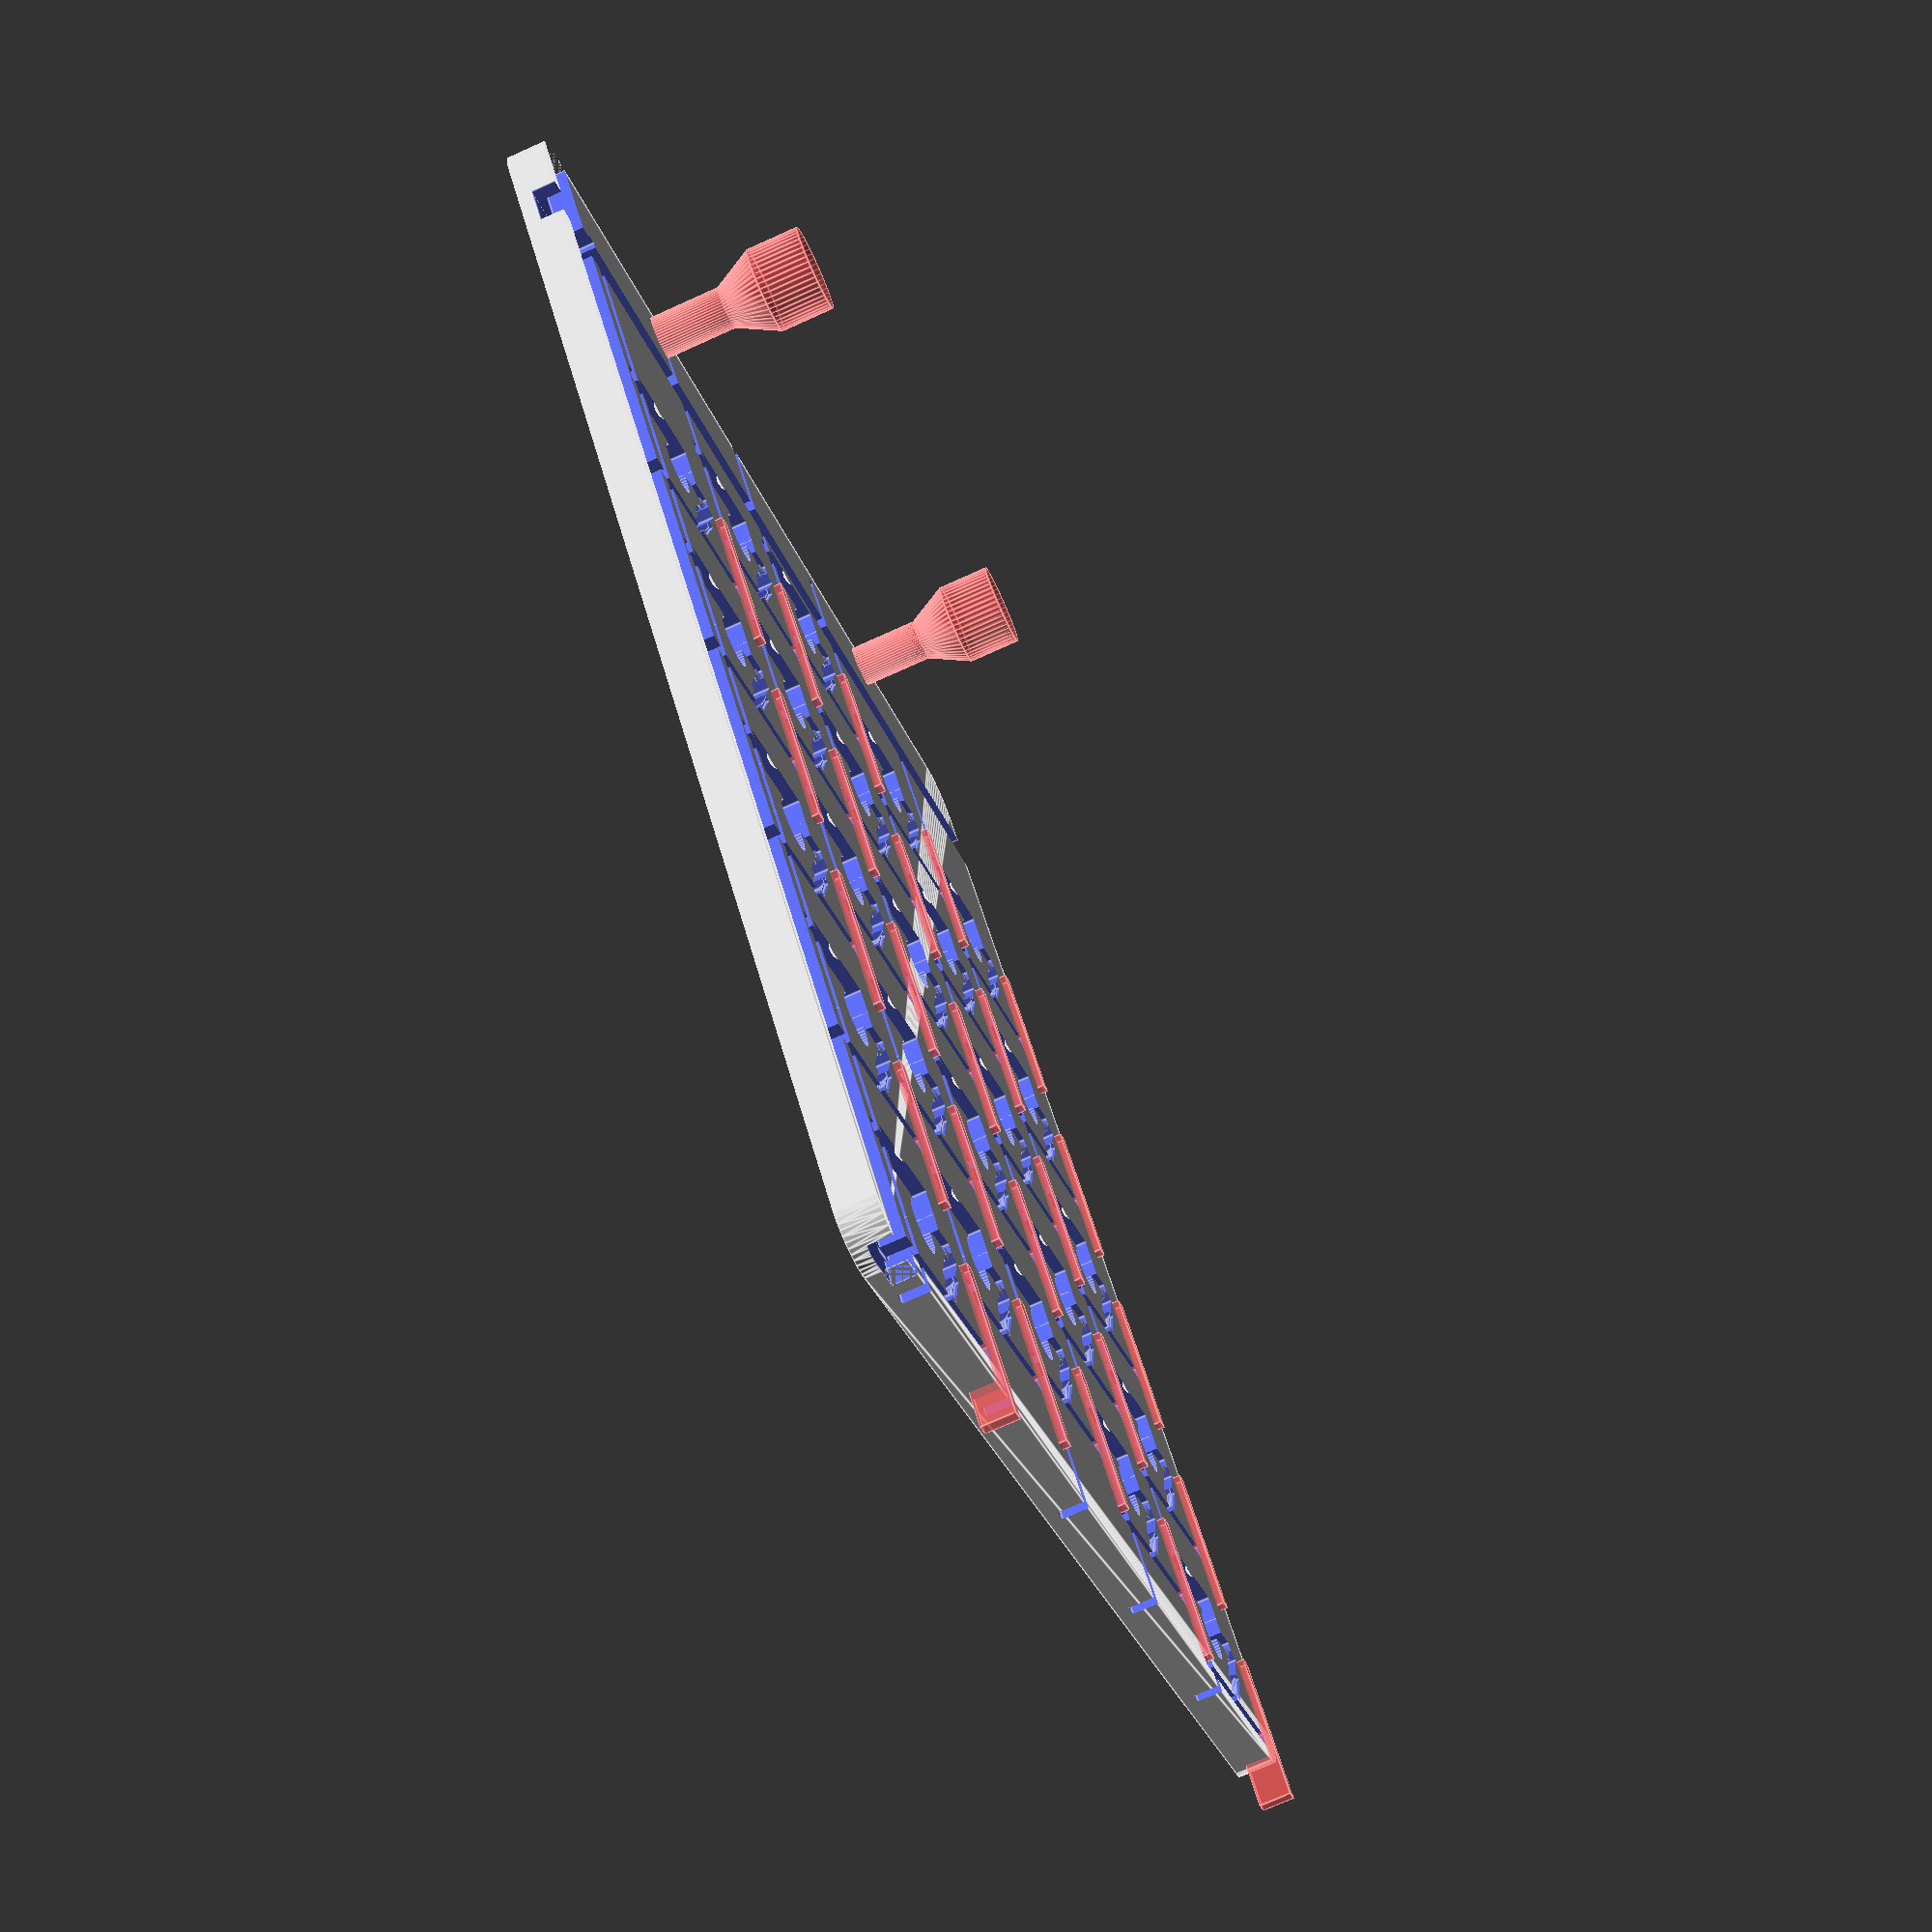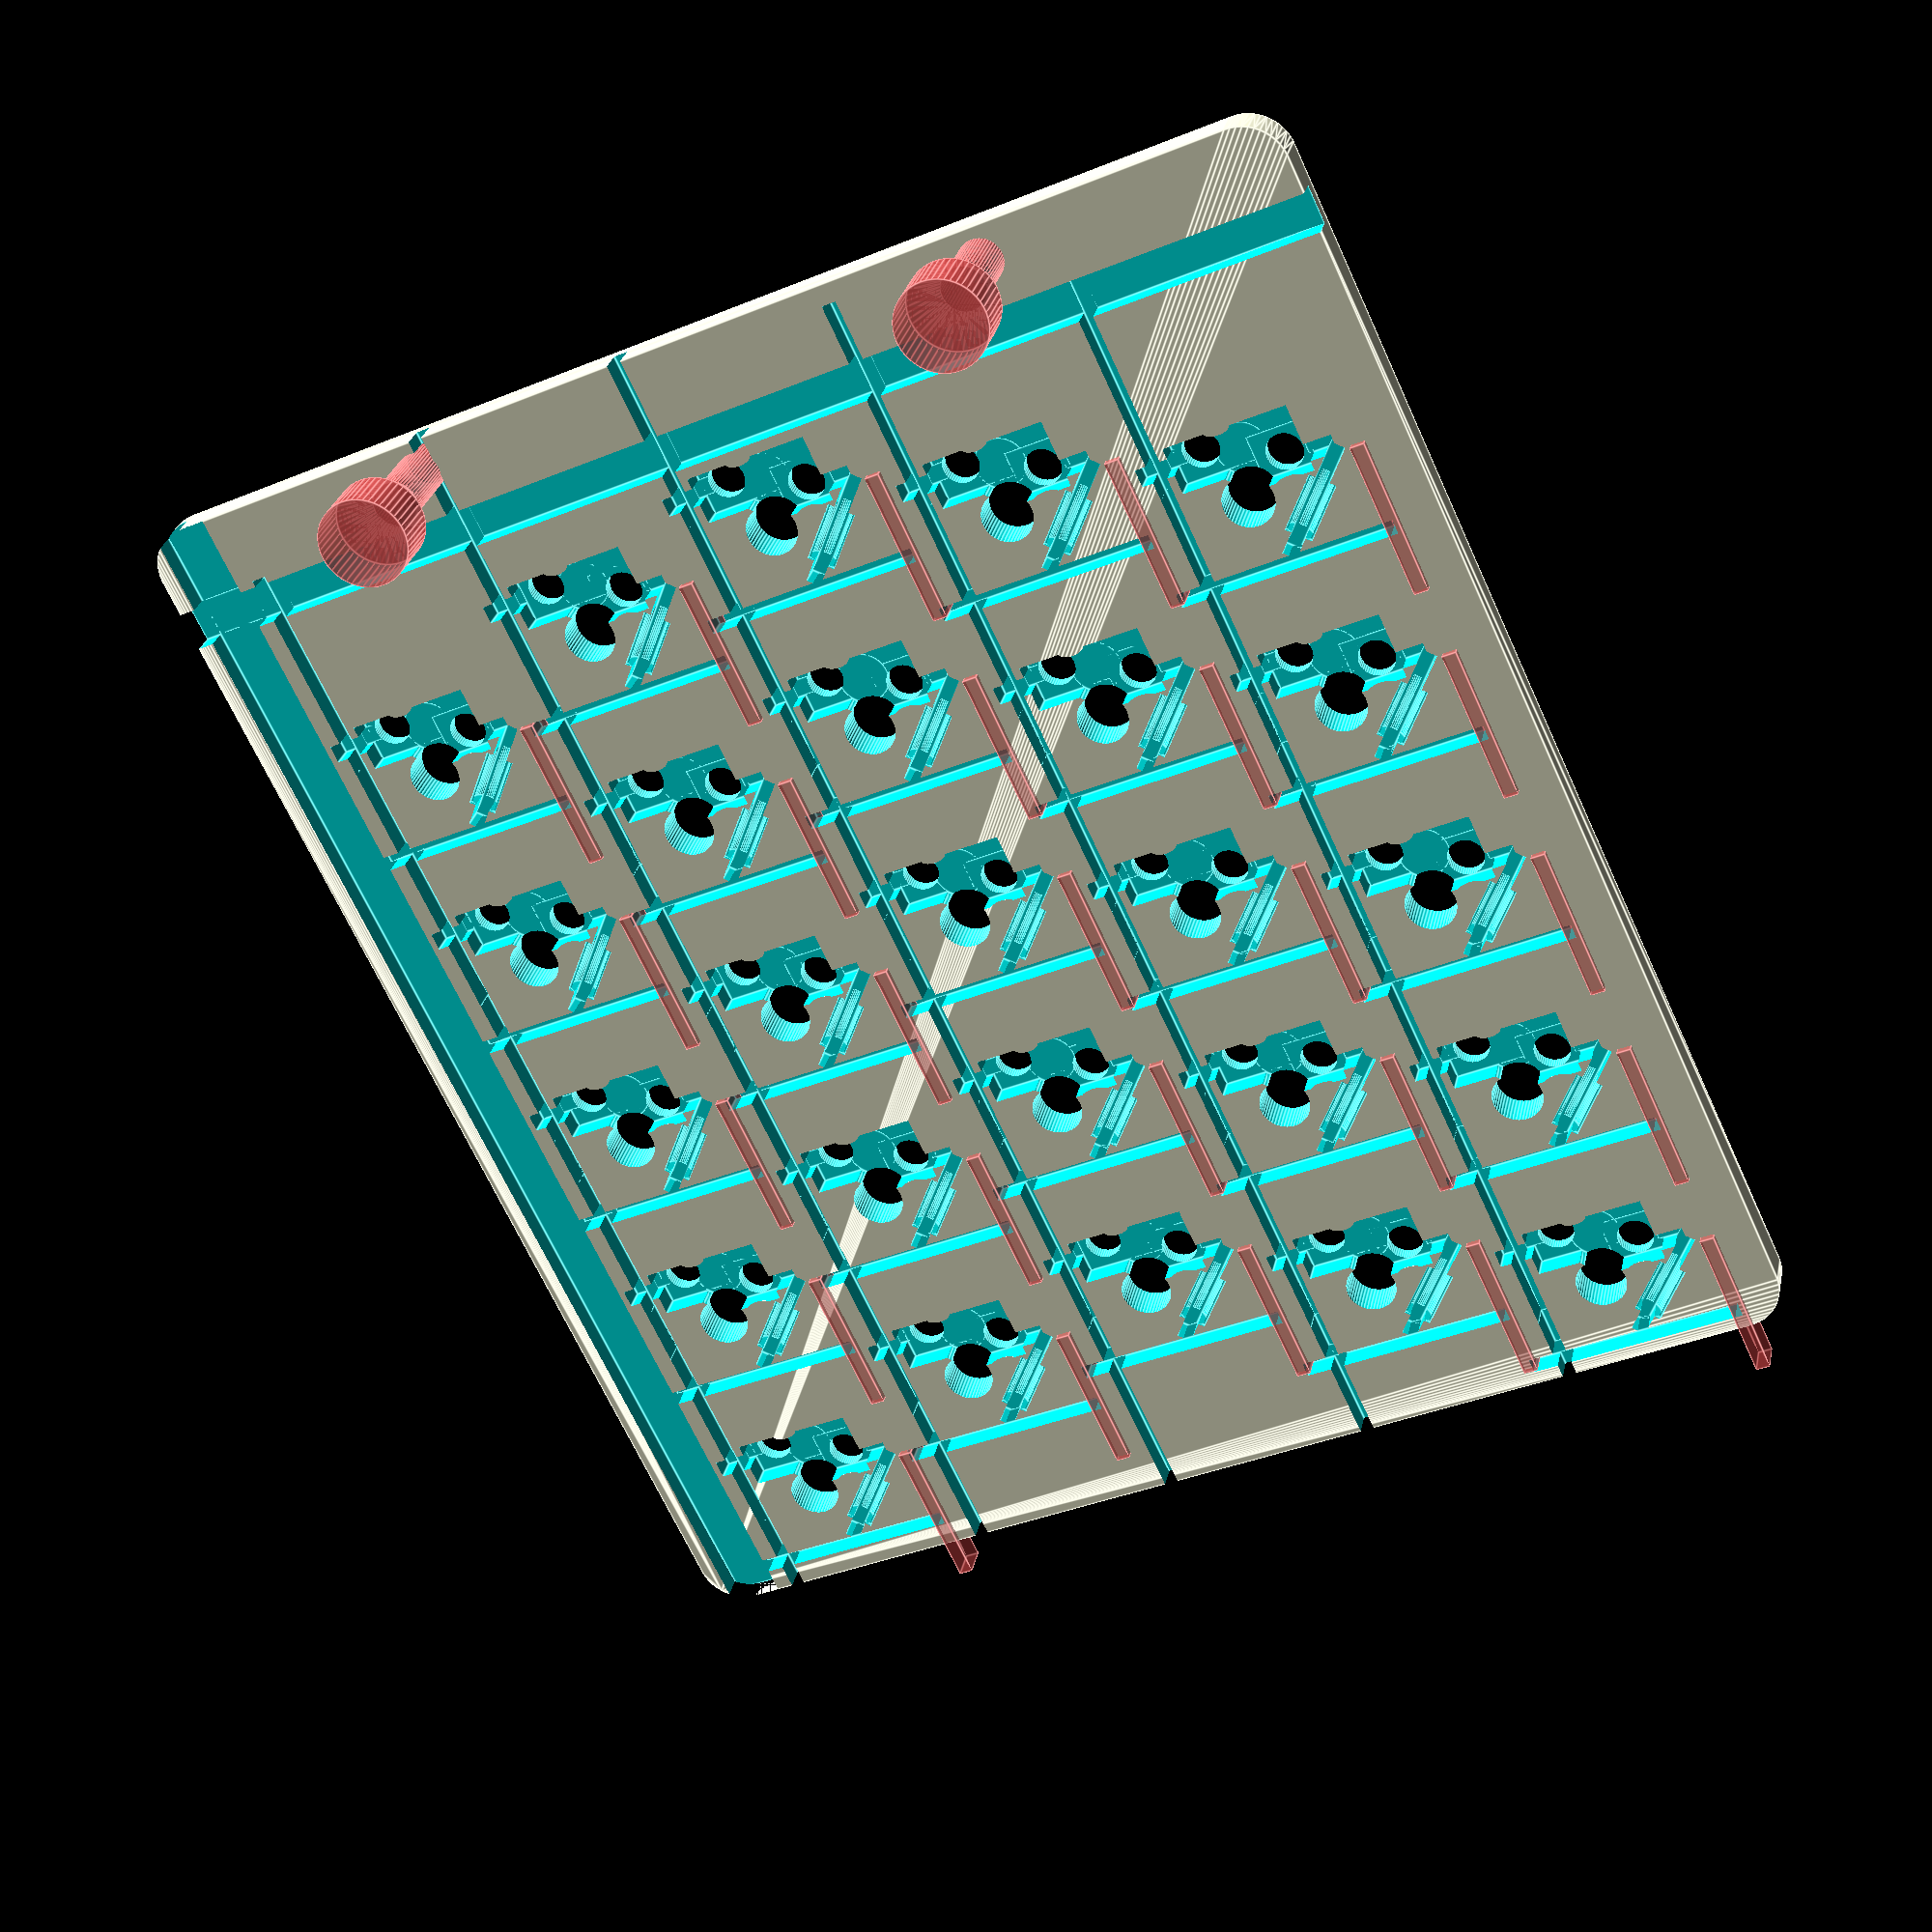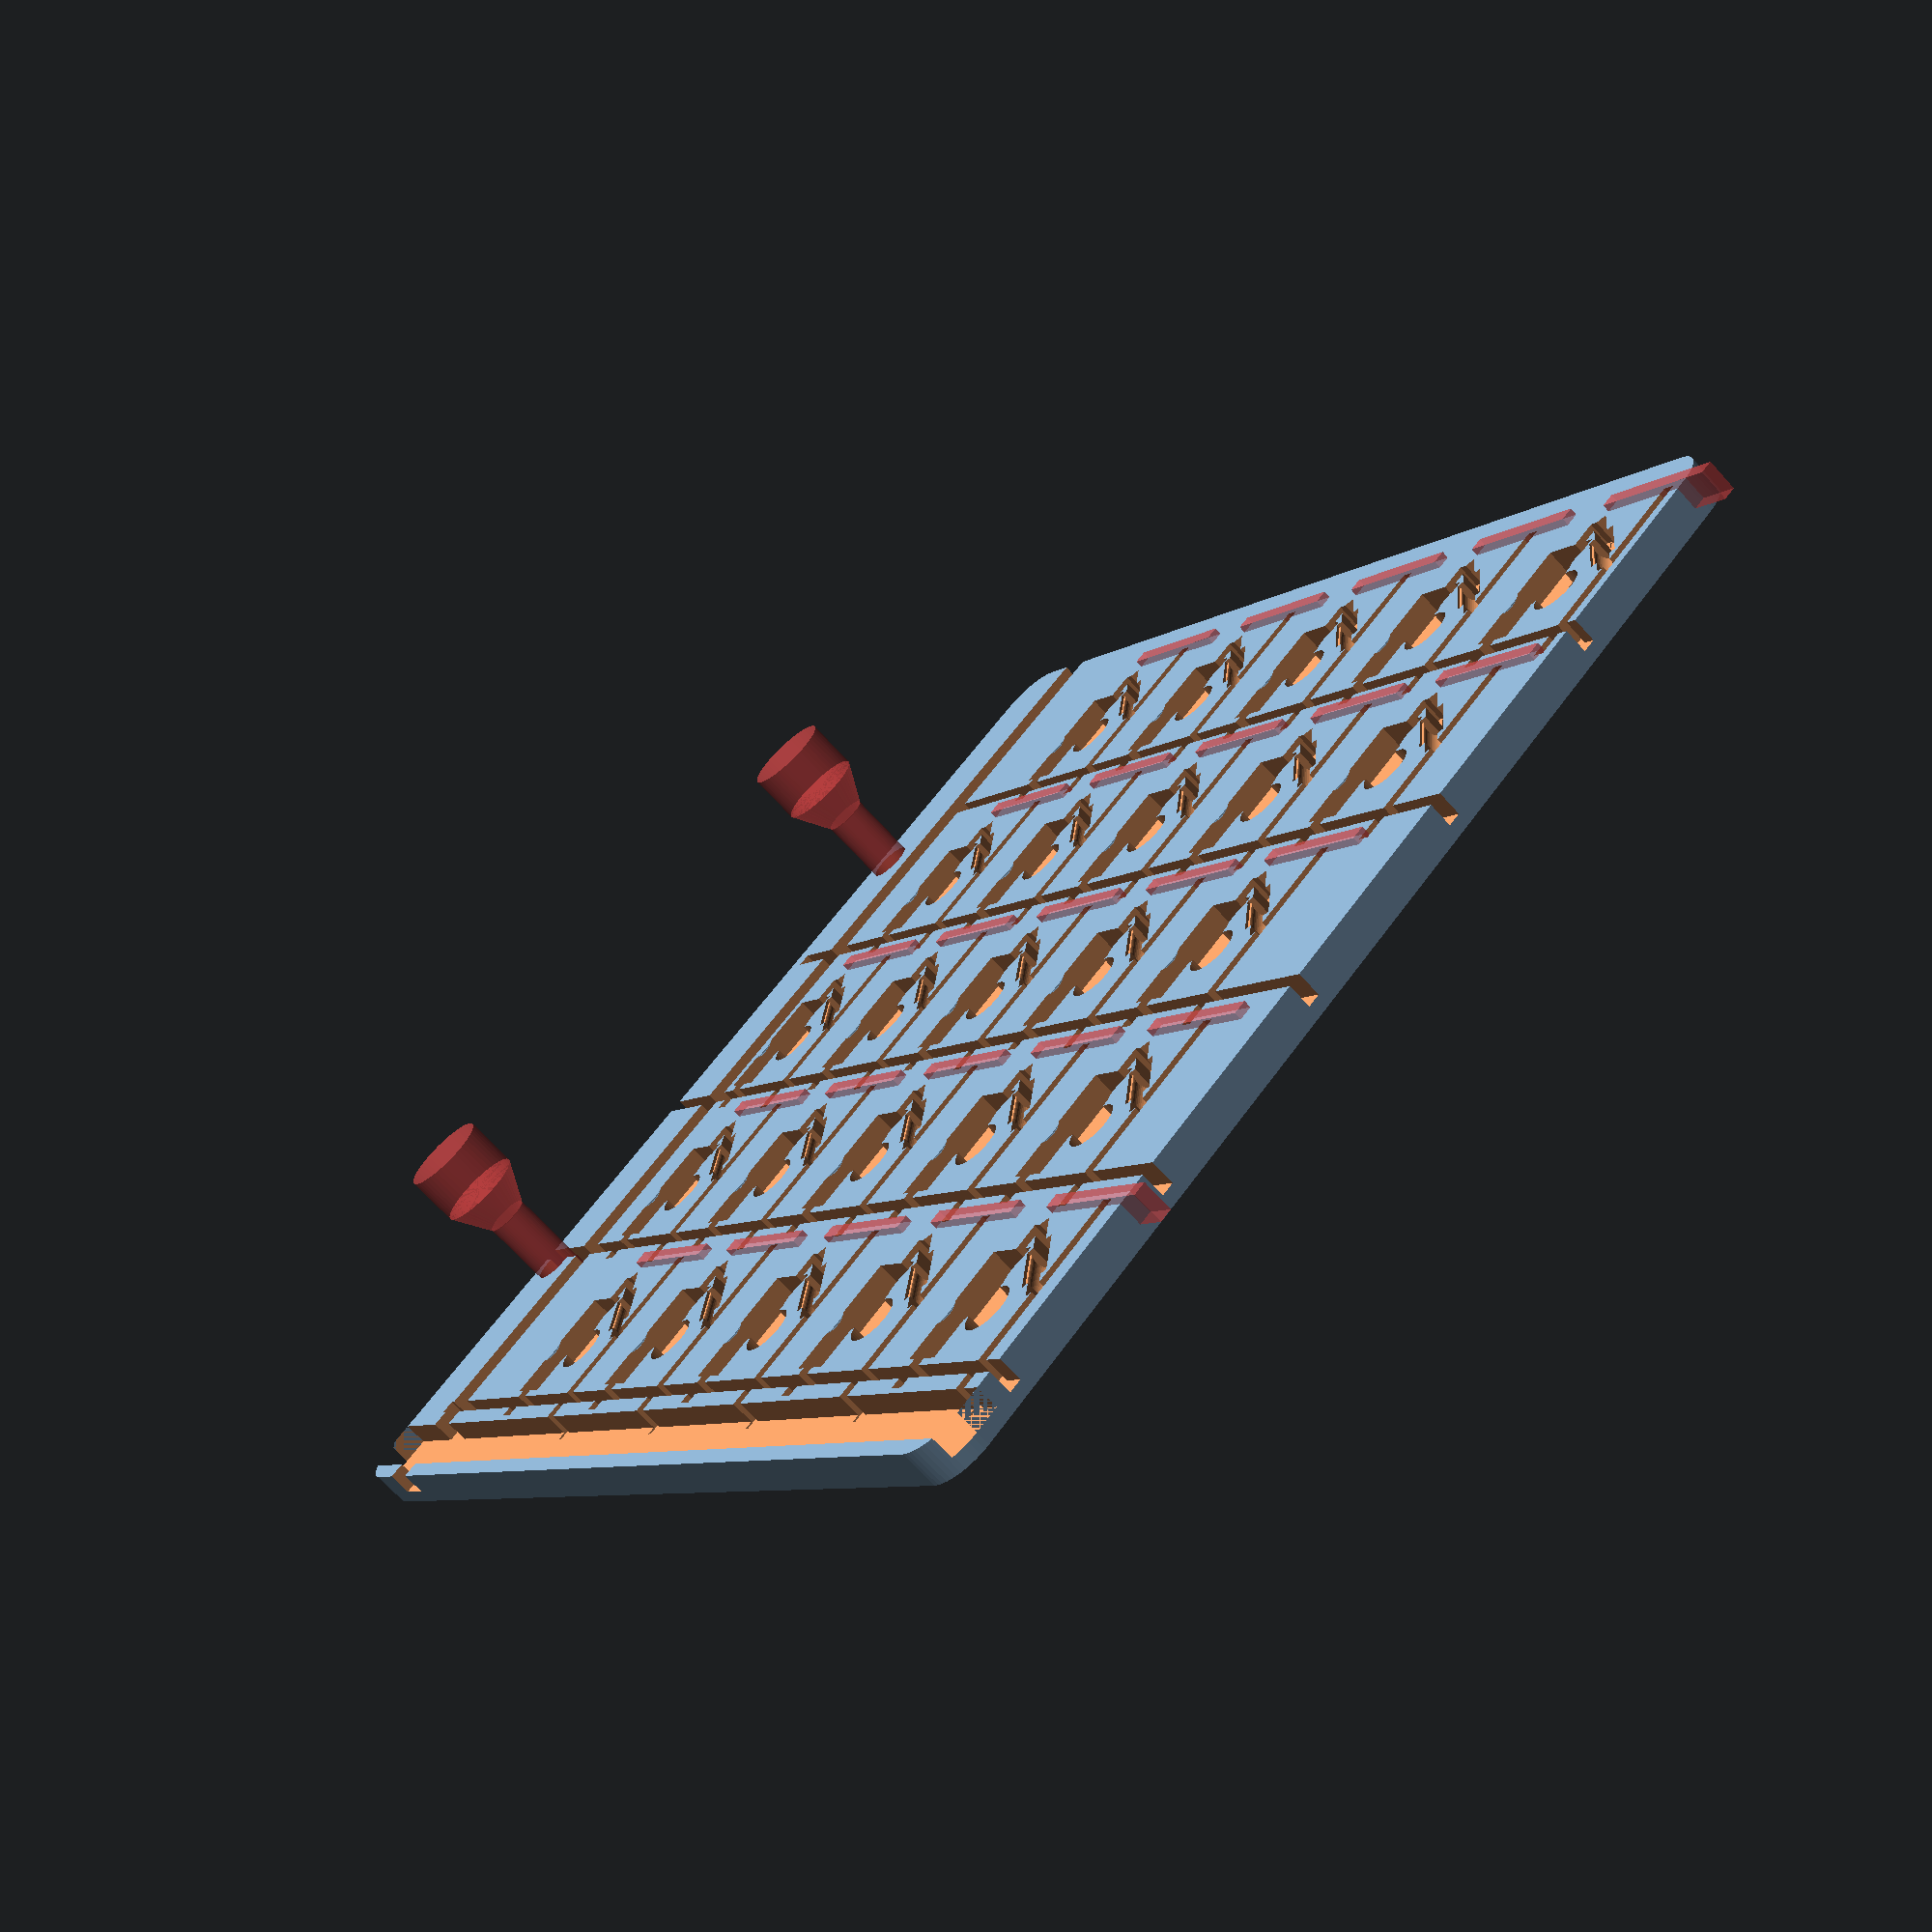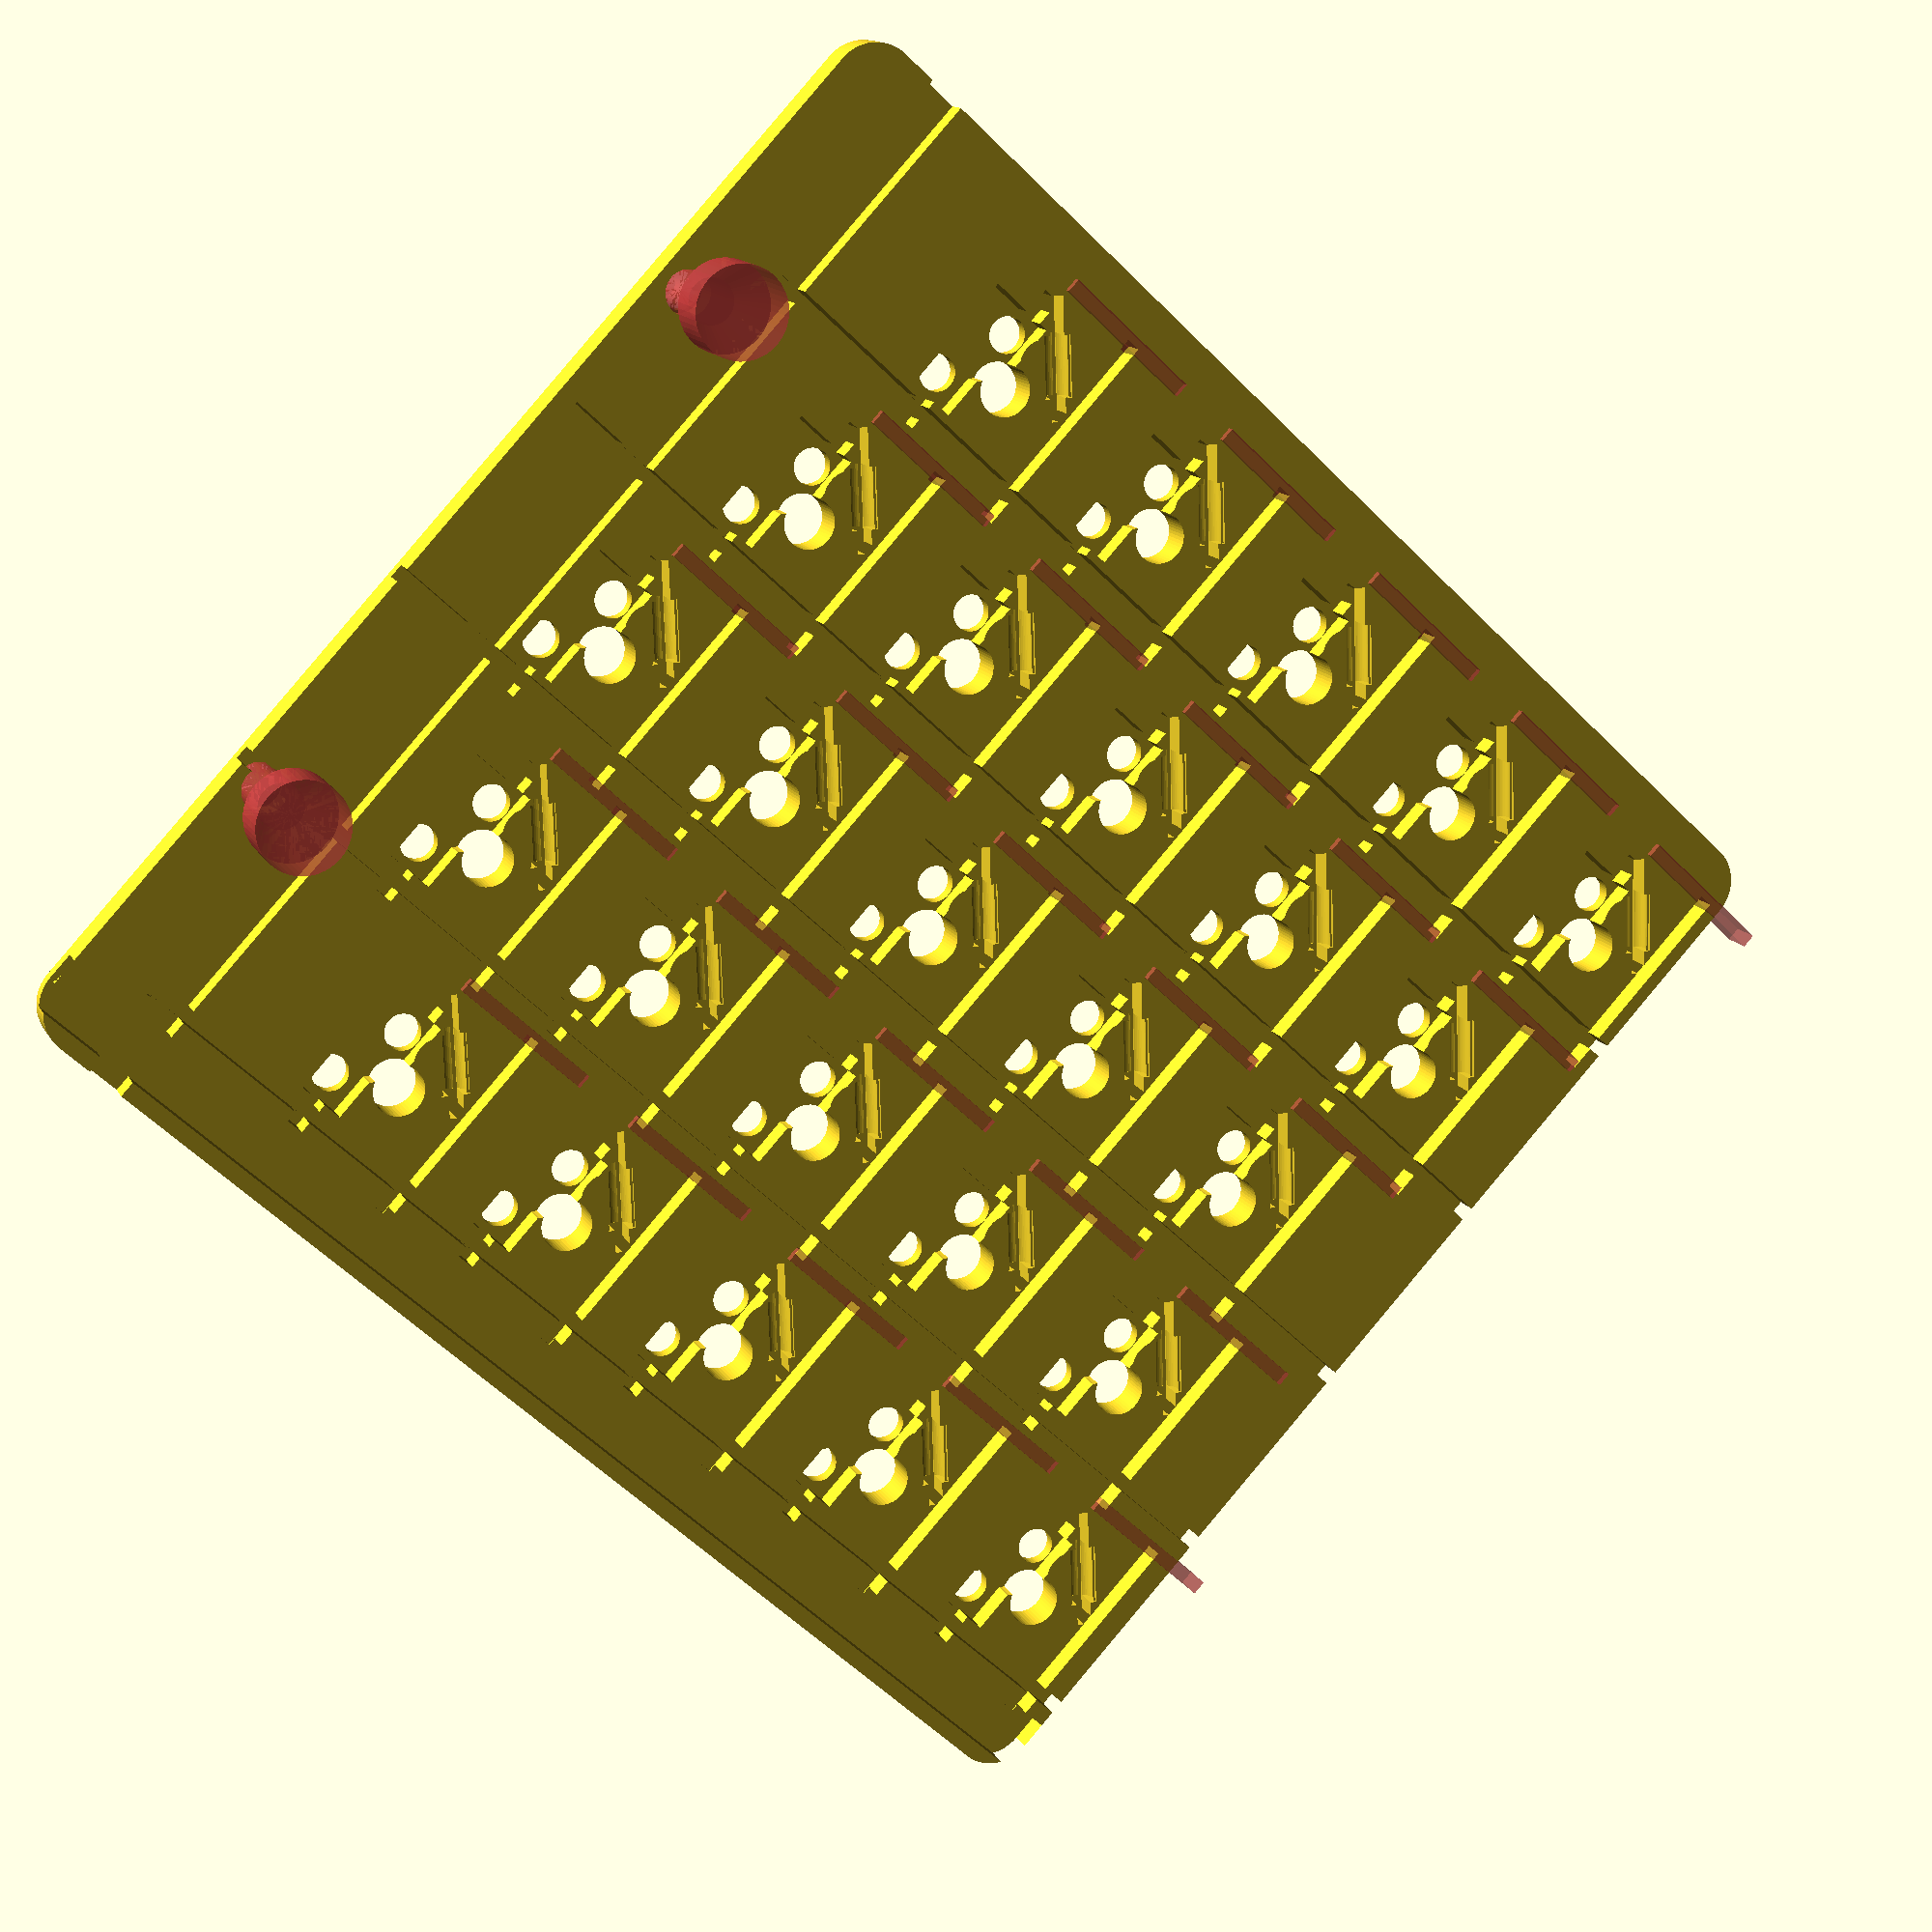
<openscad>
// top: 1, middle: 0, bottom: -1
render_swap=0;

$fn=50;
$fa=12;
$fs=2;
/* move settings over into this comment block to speed up rendering
*/

// 
switch_number_x=5;
switch_number_y=5;

// affects curvature of the switches
switch_cosine_aplitude=6;
switch_cosine_freq=25;
switch_cosine_phase=12;

switch_spacing=6.2;
switch_width=13.8;

chassis_x=23.7*switch_number_x;
chassis_y=22*switch_number_y;
chassis_translate_x=5;
chassis_translate_y=0;
rounding=4;

base_thickness=16;
base_outer_wall_thickness=5;
wrap_top_layers_height=6.3;

// additions to the base (bottom part)
base_wall_thickness_addition_x=5;
base_wall_thickness_addition_y=0;
// combind wall thickness, and translation to get empty space for the top or bottom
base_translate_x=+1;
base_translate_y=0;

top_edge_screw_offset=3;

module switch(){
	translate([0,0,1.2])
		cube([switch_width,switch_width,5], center=true);
	translate([0,0,5+1.19])
		cube([switch_width+2.5,switch_width+2.5,5], center=true);
}

socket_length=11.3;
socket_width_1=4.3;
socket_width_2=4;
socket_height=2.8;
socket_plug_height=5.5;

module socket(){
	difference(){
		translate_y=-4.5;
		translate_x=0.7;
		translate([translate_x, translate_y, -(socket_height+1.2)]){
			cube(size=[socket_length, socket_width_1, socket_height], center=true);
			translate([socket_length/2-2.5,socket_width_2/2,0])
			cube(size=[5, socket_width_2, socket_height], center=true);
			translate([-(socket_length+2)/2,-0.4,0])
			cube([4,1.6,socket_height],center=true);
			translate([(socket_length+2)/2,(socket_width_2+0.7)/2,0])
			cube([3,1.6,socket_height],center=true);

			// wire rails
			rail_depth=3;
			// columns
			translate([-7,-translate_y,0])
			cube([1.3,45,rail_depth], center=true);
			// rows 
			translate([-translate_x+0.75,11,0])
			cube([20,1.3,rail_depth], center=true);
			translate([10,10,0])
			#cube ([1.3,14,rail_depth], center=true);
			// diode for the row
			translate([4.5,+6.5,])
			rotate([0,0,45])
			cube([1.3,11,rail_depth], center=true);
			translate([+4,7,0.25])
				rotate([0,90,-45]){
					cylinder(h=5.5, d=2.6, center=true);
					translate([1,0,0])
					cube([0.5,2.5,5.5], center=true);
				}
			translate([-socket_length/2+0.7+1.65,-0.35,2.1])
			cylinder(h=6, r=1.65, center=true);
			translate([socket_length/2-0.8-1.55,2.3,2.1])
			cylinder(h=6, r=1.65, center=true);
			// swtich_stub
			translate([-0.7,4.7,2.1])
			cylinder(h=8, r=2.3, center=true);
			//clip a thin wall
			translate([0,0.7,0.15])
			cylinder(h=2.5, r=2.3, center=true);
		}
		translate([0,-6.75,-(socket_plug_height-0.25)])
		scale([2,1,1])
		sphere(0.75);
		translate([4,-0.1,-(socket_plug_height-0.45)])
		scale([2,1,1])
		sphere(0.75);
	}
}

module pro_micro(distanceFromPCB=0)
{
  /*
	Module originally by: Hauke Thorenz <htho@thorenz.net>
    Module from:
	https://github.com/htho/scadlib-electronic-components/blob/5a9610a1a8bb7f51295cfab7b836a92d282b66b0/modules/arduino_compatible/sparkfun/pro_micro.scad#L49
	Licence: cc-by-sa-4.0
	http://creativecommons.org/licenses/by-sa/4.0/

	Edited to center on board center.
  */

  pcb_width = 18.6;
  pcb_depth = 33.6;
  pcb_height = 1.6; //guessed


  usb_depth = 2.85+2.15;
  usb_width = 2*3.9;
  usb_height = 2*1.6;
  usb_center_x = 0; //usb_width/2;
  usb_center_y = -2.15/2;

  usb_pos_x = 0;//8.89/2;
  usb_pos_y = 31.75/2;
  usb_pos_z = (pcb_height/2) + (usb_height/2);

  connector0_x = (pcb_width/2) - 1.27;
  connector0_y = (pcb_depth/2) - (1.27 + 11*2.54);

 translate([0,0,distanceFromPCB]) //translate to the given distance
 rotate([0,0,0]){ //rotating it so the orientation fits the Fritzing part
      cube([pcb_width, pcb_depth, pcb_height], true); //PCB
      translate([usb_pos_x,usb_pos_y,usb_pos_z]) translate([usb_center_x,usb_center_y,0]) cube([usb_width, usb_depth+1, usb_height], true); //USB
  }
}

module rounded_cube(size, radius) {
    hull() {
        for (x=[-1,1], y=[-1,1], z=[-1,1]) {
            translate([x*(size[0]/2 - radius), y*(size[1]/2 - radius), 0])
            cylinder(r=radius, h=size[2], center=true);
        }
    }
}
module screw(){
	translate([0,0,7])
	cylinder(h=4.5 , d1=3.5, d2=2, center=true);
	translate([0,0,0])
	cylinder(h=9.5 , d=4, center=true);
	translate([0,0,-6.5])
	cylinder(h=4 , d1=8, d2=3.8, center=true);
	translate([0,0,-11])
	cylinder(h=5 , d=8, center=true);
}

module top_clip(){
	difference(){
		sphere(3);
		translate([0,0,-2.2])
		cube([10,10,2],center=true);
	}
}

difference(){
	if (render_swap==0) {
		translate([chassis_translate_x, chassis_translate_y, -3.05])
			rounded_cube([chassis_x, chassis_y, 3.5], rounding);
	}
	if (render_swap==1){
		translate([chassis_translate_x,chassis_translate_y,1.2])
			//cube([chassis_x,chassis_y,5], center=true);
			rounded_cube([chassis_x,chassis_y,5], rounding);
		translate([(chassis_translate_x - chassis_x/2), chassis_translate_y - chassis_y/4, -0.1 ]){
			top_clip();
		}
		translate([(chassis_translate_x - chassis_x/2), chassis_translate_y + chassis_y/4, -0.1 ]){
			top_clip();
		}
	}
	if (0<=render_swap){
		// switch and socket placement to be cut out from top 2 chassis models
			for(j=[-(switch_number_y-1)/2:(switch_number_y/2)]){
				for(i=[-(switch_number_x-1)/2:(switch_number_x/2)]){
					translate ([
						i*20+switch_cosine_aplitude*cos(switch_cosine_freq*PI*j + switch_cosine_phase),
						j*20,
						0]){
					rotate([0,0,90]){
						switch();
						if (0==render_swap){
							socket();
						}
					}
					}
				}
		}
		// additonal thick channel for row cables
			translate([chassis_translate_x,-(chassis_y/2) +4,-4.15])
			cube([chassis_x,5,3], center=true);
		// additonal thick channel at the top of the middle section for cable management
			translate([chassis_translate_x + (chassis_x/2) - top_edge_screw_offset -6,
			chassis_translate_y,
			-4.15])
			cube([3.5,chassis_y,3], center=true);
	}
	if (render_swap==-1){
		translate([
			chassis_translate_x + base_translate_x,
			chassis_translate_y + base_translate_y,
			-4.8 - base_thickness/2 + wrap_top_layers_height
			])
			rounded_cube([
				chassis_x + base_outer_wall_thickness + base_wall_thickness_addition_x,
				chassis_y + base_outer_wall_thickness + base_wall_thickness_addition_y,
				base_thickness+wrap_top_layers_height
			], rounding);
	}
	if (render_swap==-1){
		// parts to slice out of the bottom model
		// size of both switch_plate, and socket_plate + 0.5mm tolerance
		translate([chassis_translate_x, chassis_translate_y, -0.1 ])
			rounded_cube([chassis_x + 0.5, chassis_y + 0.5, 9.51], rounding);
		translate([(chassis_translate_x - chassis_x/2), chassis_translate_y - chassis_y/4, -0.1 ]){
			sphere(3);
		}
		translate([(chassis_translate_x - chassis_x/2), chassis_translate_y + chassis_y/4, -0.1 ]){
			sphere(3);
		}
		// base chamfer settings
		// adjustment is unfortunately not (entirely) parametric.
		base_champfer_thickness=50;
		base_champfer_offsset_z=5;
		base_champfer_angle=5;
		translate([
			chassis_translate_x + base_translate_x,
			chassis_translate_y + base_translate_y,
			-base_thickness - base_champfer_thickness/2 + base_champfer_offsset_z
			])
			rotate([0,base_champfer_angle,0])
			cube([
				chassis_x + base_outer_wall_thickness + base_wall_thickness_addition_x + 20,
				chassis_y + base_outer_wall_thickness + base_wall_thickness_addition_y + 20,
				base_champfer_thickness
			], center=true);
		pro_micro_length=33.6;
		pro_micro_width=18.6;
		rotate([0,0,0])
		translate([
			(chassis_x/2)-pro_micro_length/2+chassis_translate_x+1.6,
			0,
			-(base_thickness+wrap_top_layers_height-12)]){
			translate([0,0,2])
			cube([pro_micro_length,pro_micro_width,5], center=true);
			translate([-1,0,8])
			cube([pro_micro_length,pro_micro_width+4,9], center=true);
			rotate([0,0,-90])
			pro_micro(0);
			translate([chassis_translate_x-2,chassis_translate_y,+2])
			cube([12,chassis_y,9],center=true);
		}
			cable_management_cavity=[chassis_x/1.1,chassis_y/2-pro_micro_width,base_thickness];
			translate([chassis_translate_x -3, chassis_y/3.5 +pro_micro_width/16,0])
			rotate([0,base_champfer_angle,0])
			#cube(cable_management_cavity,center=true);
			translate([chassis_translate_x -3, -(chassis_y/3.5 +pro_micro_width/16),0]) // working on this placement
			rotate([0,base_champfer_angle,0])
			#cube([chassis_x/1.1,chassis_y/2-pro_micro_width,base_thickness],center=true);
	}
	// parts to slice out of all 3 models
	translate([0,0,-6.75]){
		translate([
			chassis_x/2 + chassis_translate_x - top_edge_screw_offset,
			(chassis_y/4 + chassis_translate_y + base_translate_y),
			0
			])
		#screw();
		translate([
			chassis_x/2 + chassis_translate_x - top_edge_screw_offset,
			-(chassis_y/4 + chassis_translate_y + base_translate_y),
			0
			])
		#screw();
	}
} 

</openscad>
<views>
elev=74.2 azim=310.5 roll=114.2 proj=p view=edges
elev=151.7 azim=115.1 roll=347.9 proj=p view=edges
elev=69.2 azim=308.1 roll=222.2 proj=p view=wireframe
elev=165.8 azim=136.9 roll=19.8 proj=p view=wireframe
</views>
